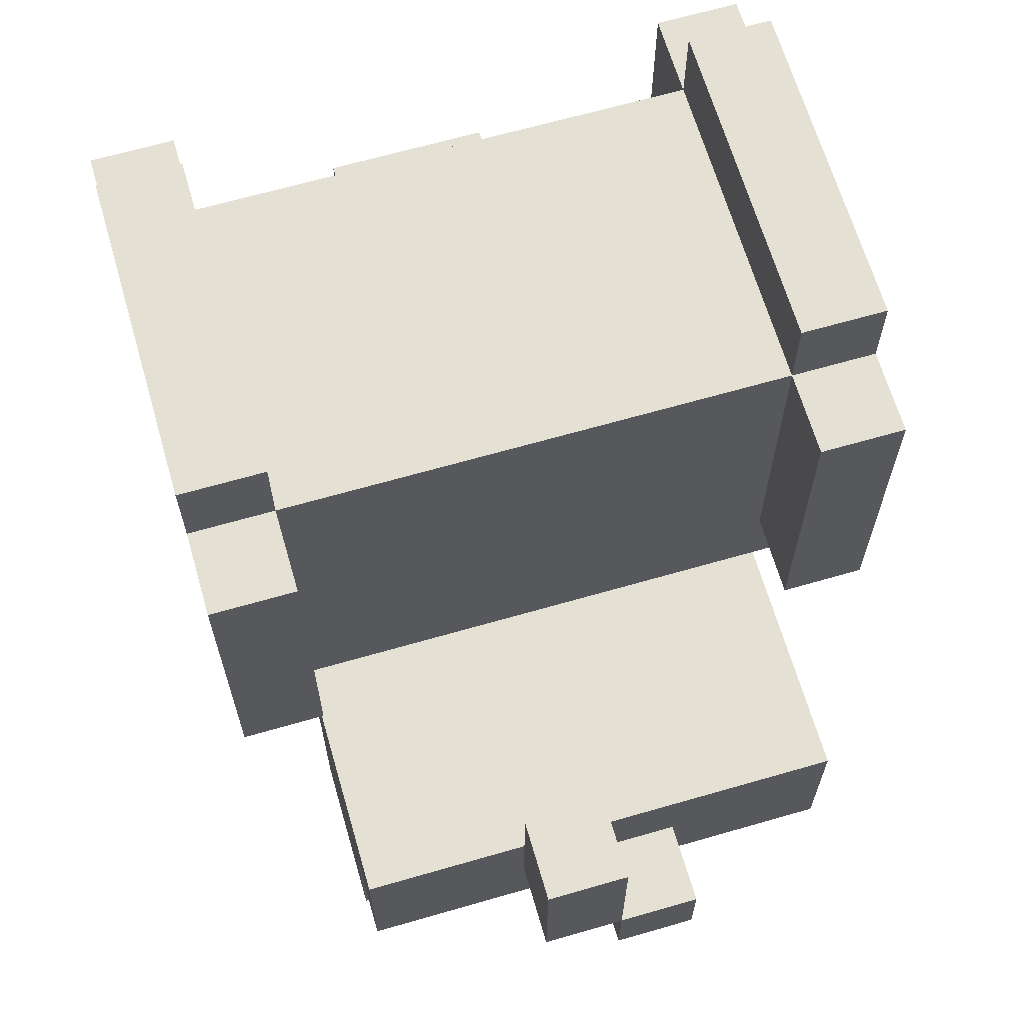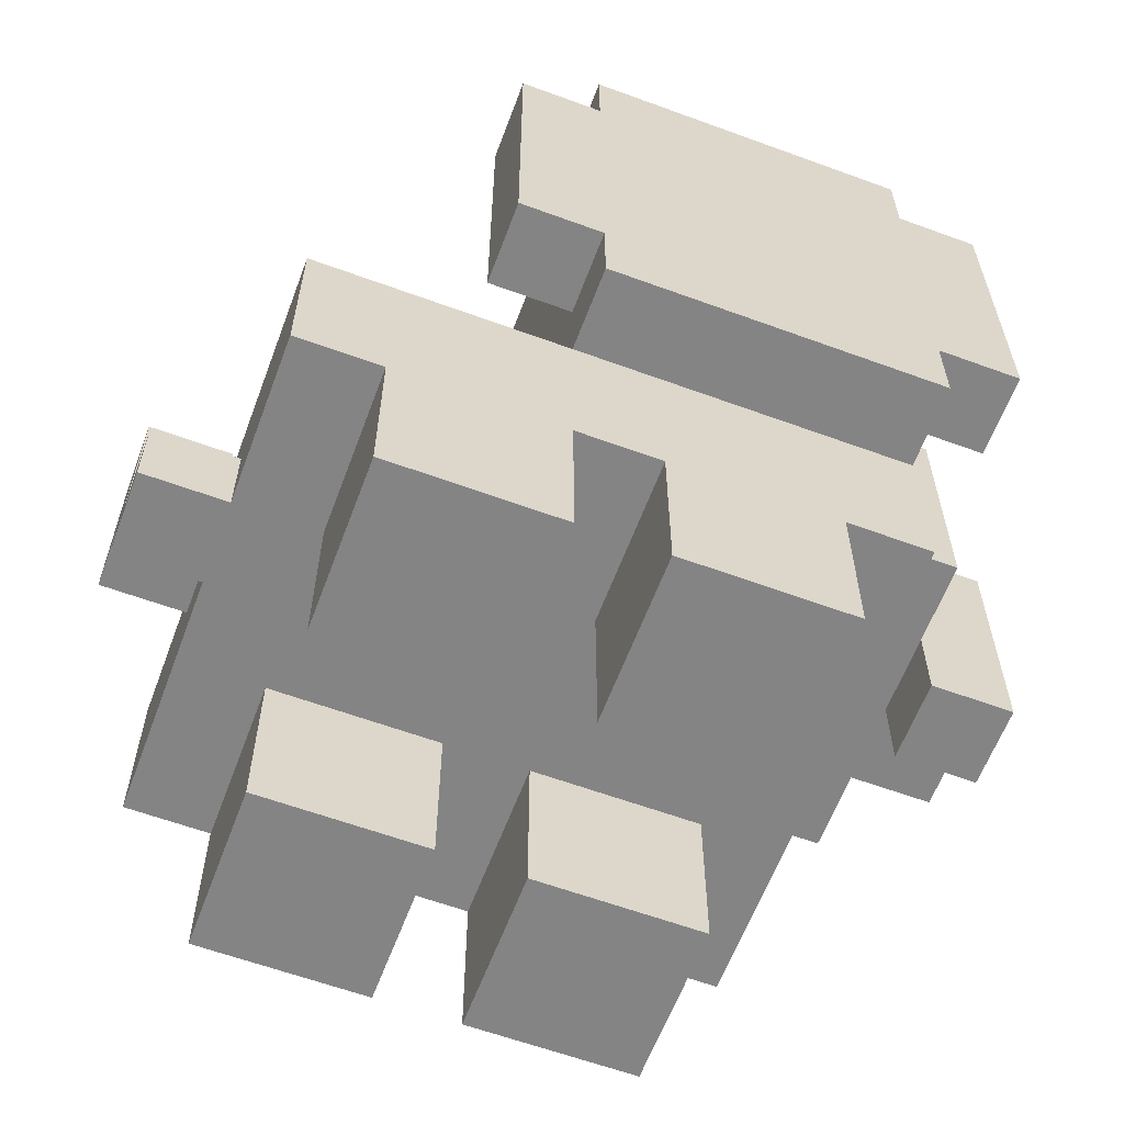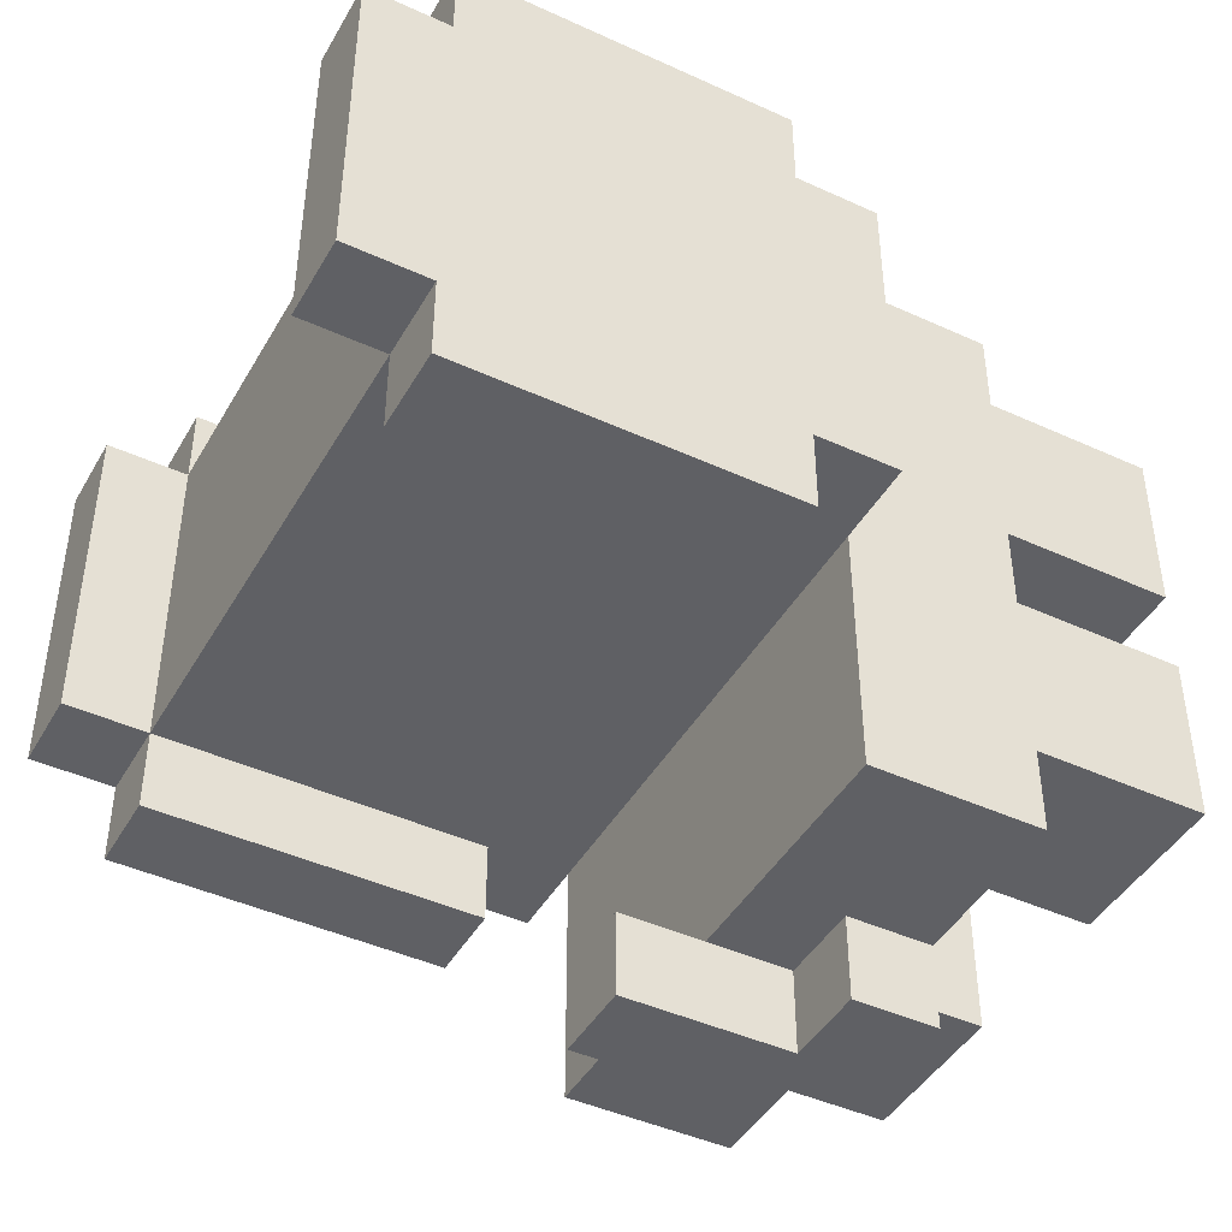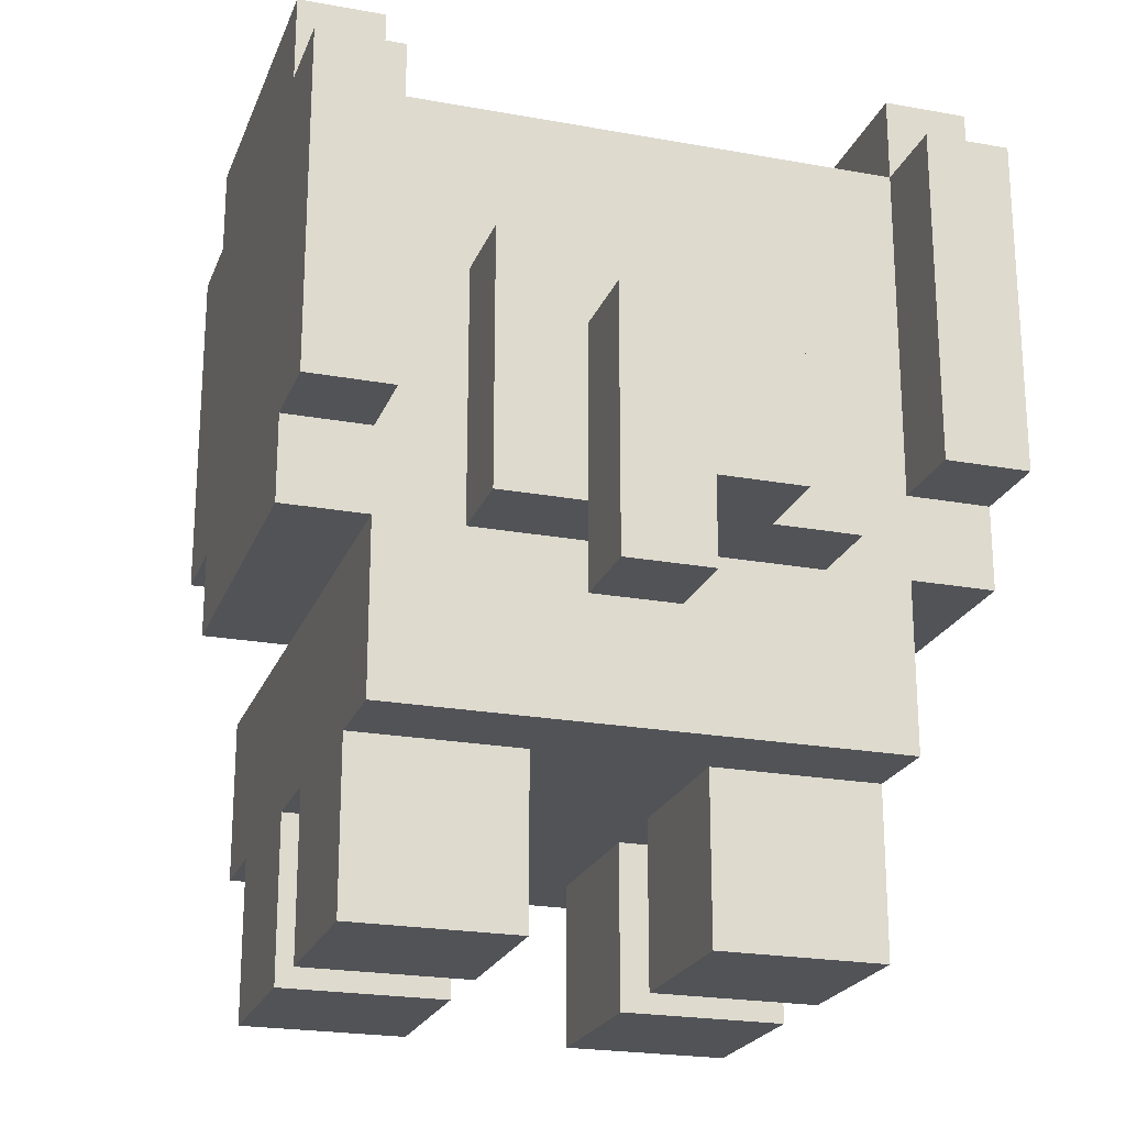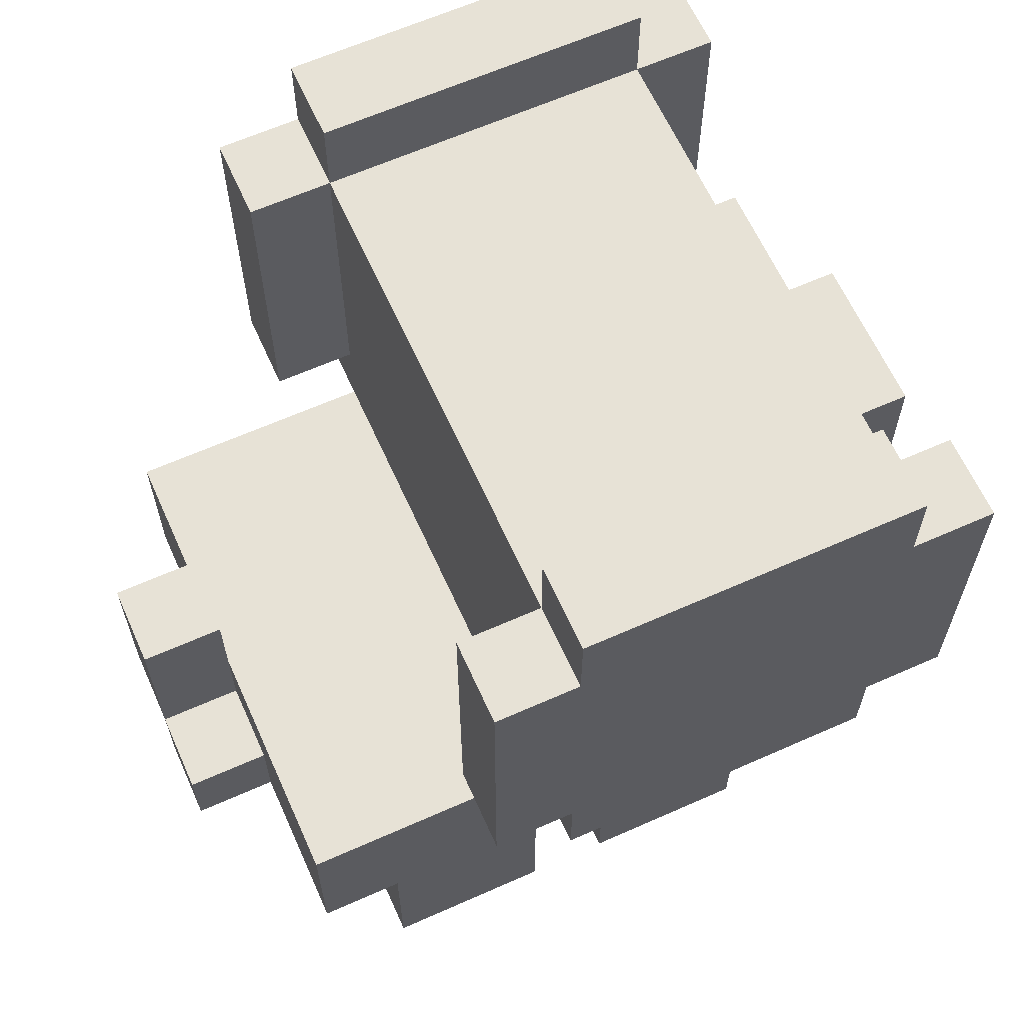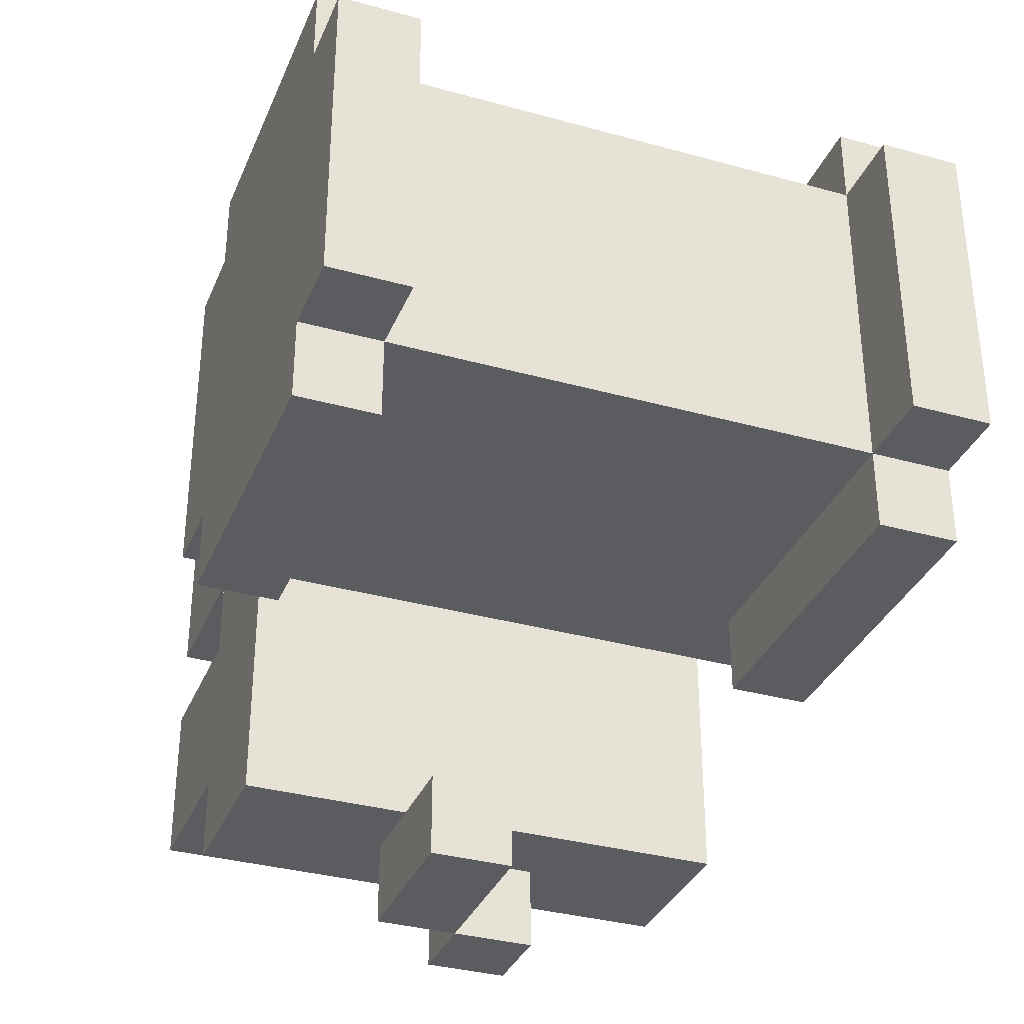
<metadata>
{"format":"obj","ext":"obj","renderer":"f3d","projection":"perspective","resolution":1024,"background":"white","views":[{"elev":65.6,"azim":163.8,"up":"+Y"},{"elev":-61.3,"azim":-110.5,"up":"+Y"},{"elev":-44.1,"azim":-118.2,"up":"+Z"},{"elev":-22.2,"azim":-17.6,"up":"+Y"},{"elev":63.5,"azim":-114.2,"up":"+Y"},{"elev":-34.2,"azim":159.4,"up":"+Z"}]}
</metadata>
<code>
g zou_kansei
v -4 4 4
v -4 4 -0
v -4 5 5
v -4 5 4
v -4 5 -0
v -4 5 -1
v -4 9 5
v -4 9 4
v -4 9 -0
v -4 9 -1
v -4 10 4
v -4 10 -0
v -3 0 3
v -3 0 1
v -3 0 -0
v -3 0 -2
v -3 1 3
v -3 1 1
v -3 1 -0
v -3 1 -2
v -3 2 4
v -3 2 3
v -3 2 1
v -3 2 -0
v -3 2 -2
v -3 2 -3
v -3 4 4
v -3 4 -0
v -3 4 -3
v -2 4 5
v -2 4 4
v -2 7 5
v -2 7 4
v -1 2 -3
v -1 2 -4
v -1 3 6
v -1 3 5
v -1 3 -3
v -1 3 -4
v -1 4 5
v -1 6 6
v -1 6 5
v 0 3 -3
v 0 3 -4
v 0 4 -3
v 0 5 -3
v 0 5 -4
v 1 0 3
v 1 0 1
v 1 0 -0
v 1 0 -2
v 1 1 3
v 1 1 1
v 1 1 -0
v 1 1 -2
v 1 2 3
v 1 2 1
v 1 2 -0
v 1 2 -2
v 3 5 5
v 3 5 4
v 3 5 -0
v 3 5 -1
v 3 9 5
v 3 9 4
v 3 9 -0
v 3 9 -1
v 3 10 4
v 3 10 -0
v -3 5 5
v -3 5 4
v -3 5 -0
v -3 5 -1
v -3 9 5
v -3 9 4
v -3 9 -0
v -3 9 -1
v -3 10 4
v -3 10 -0
v -1 0 3
v -1 0 1
v -1 0 -0
v -1 0 -2
v -1 1 3
v -1 1 1
v -1 1 -0
v -1 1 -2
v -1 2 3
v -1 2 1
v -1 2 -0
v -1 2 -2
v 0 2 -3
v 0 2 -4
v 0 3 6
v 0 3 5
v 0 3 -3
v 0 3 -4
v 0 4 6
v 0 4 5
v 1 3 -3
v 1 3 -4
v 1 4 6
v 1 4 5
v 1 4 -3
v 1 5 -3
v 1 5 -4
v 1 6 6
v 1 6 5
v 2 4 5
v 2 4 4
v 2 7 5
v 2 7 4
v 3 0 3
v 3 0 1
v 3 0 -0
v 3 0 -2
v 3 1 3
v 3 1 1
v 3 1 -0
v 3 1 -2
v 3 2 4
v 3 2 3
v 3 2 1
v 3 2 -0
v 3 2 -2
v 3 2 -3
v 3 4 4
v 3 4 -0
v 3 4 -3
v 4 4 4
v 4 4 -0
v 4 5 5
v 4 5 4
v 4 5 -0
v 4 5 -1
v 4 9 5
v 4 9 4
v 4 9 -0
v 4 9 -1
v 4 10 4
v 4 10 -0
v -1 3 6
v -1 6 6
v 0 3 6
v 0 4 6
v 1 4 6
v 1 6 6
v -4 5 5
v -4 9 5
v -3 5 5
v -3 9 5
v -2 4 5
v -2 7 5
v -1 4 5
v -1 6 5
v 1 4 5
v 1 6 5
v 2 4 5
v 2 7 5
v 3 5 5
v 3 9 5
v 4 5 5
v 4 9 5
v -4 4 4
v -4 5 4
v -4 9 4
v -4 10 4
v -3 2 4
v -3 4 4
v -3 5 4
v -3 9 4
v -3 10 4
v -2 4 4
v -2 7 4
v -2 8 4
v -1 7 4
v -1 8 4
v 1 7 4
v 1 8 4
v 2 4 4
v 2 7 4
v 2 8 4
v 3 2 4
v 3 4 4
v 3 5 4
v 3 9 4
v 3 10 4
v 4 4 4
v 4 5 4
v 4 9 4
v 4 10 4
v -3 0 3
v -3 1 3
v -3 2 3
v -1 0 3
v -1 1 3
v -1 2 3
v 1 0 3
v 1 1 3
v 1 2 3
v 3 0 3
v 3 1 3
v 3 2 3
v -3 0 -0
v -3 1 -0
v -3 2 -0
v -1 0 -0
v -1 1 -0
v -1 2 -0
v 1 0 -0
v 1 1 -0
v 1 2 -0
v 3 0 -0
v 3 1 -0
v 3 2 -0
v 0 4 -3
v 0 5 -3
v 1 4 -3
v 1 5 -3
v -1 3 5
v -1 4 5
v 0 3 5
v 0 4 5
v -3 0 1
v -3 1 1
v -3 2 1
v -1 0 1
v -1 1 1
v -1 2 1
v 1 0 1
v 1 1 1
v 1 2 1
v 3 0 1
v 3 1 1
v 3 2 1
v -4 4 -0
v -4 5 -0
v -4 9 -0
v -4 10 -0
v -3 4 -0
v -3 5 -0
v -3 9 -0
v -3 10 -0
v 3 4 -0
v 3 5 -0
v 3 9 -0
v 3 10 -0
v 4 4 -0
v 4 5 -0
v 4 9 -0
v 4 10 -0
v -4 5 -1
v -4 9 -1
v -3 5 -1
v -3 9 -1
v 3 5 -1
v 3 9 -1
v 4 5 -1
v 4 9 -1
v -3 0 -2
v -3 1 -2
v -3 2 -2
v -1 0 -2
v -1 1 -2
v -1 2 -2
v 1 0 -2
v 1 1 -2
v 1 2 -2
v 3 0 -2
v 3 1 -2
v 3 2 -2
v -3 2 -3
v -3 4 -3
v -1 2 -3
v -1 3 -3
v 0 2 -3
v 0 3 -3
v 0 4 -3
v 1 3 -3
v 1 4 -3
v 3 2 -3
v 3 4 -3
v -1 2 -4
v -1 3 -4
v 0 2 -4
v 0 3 -4
v 0 5 -4
v 1 3 -4
v 1 5 -4
v -3 0 3
v -1 0 3
v 1 0 3
v 3 0 3
v -3 0 1
v -1 0 1
v 1 0 1
v 3 0 1
v -3 0 -0
v -1 0 -0
v 1 0 -0
v 3 0 -0
v -3 0 -2
v -1 0 -2
v 1 0 -2
v 3 0 -2
v -3 2 4
v 3 2 4
v -3 2 3
v -1 2 3
v 1 2 3
v 3 2 3
v -3 2 1
v -1 2 1
v 1 2 1
v 3 2 1
v -3 2 -0
v -1 2 -0
v 1 2 -0
v 3 2 -0
v -3 2 -2
v -1 2 -2
v 1 2 -2
v 3 2 -2
v -3 2 -3
v -1 2 -3
v 0 2 -3
v 3 2 -3
v -1 2 -4
v 0 2 -4
v -1 3 6
v 0 3 6
v -1 3 5
v 0 3 5
v 0 3 -3
v 1 3 -3
v 0 3 -4
v 1 3 -4
v 0 4 6
v 1 4 6
v -2 4 5
v -1 4 5
v 0 4 5
v 1 4 5
v 2 4 5
v -4 4 4
v -3 4 4
v -2 4 4
v 2 4 4
v 3 4 4
v 4 4 4
v -4 4 -0
v -3 4 -0
v 3 4 -0
v 4 4 -0
v -4 5 5
v -3 5 5
v 3 5 5
v 4 5 5
v -4 5 4
v -3 5 4
v 3 5 4
v 4 5 4
v -4 5 -0
v -3 5 -0
v 3 5 -0
v 4 5 -0
v -4 5 -1
v -3 5 -1
v 3 5 -1
v 4 5 -1
v -1 3 -3
v 0 3 -3
v -1 3 -4
v 0 3 -4
v -3 4 -0
v 3 4 -0
v -3 4 -3
v 0 4 -3
v 1 4 -3
v 3 4 -3
v 0 5 -3
v 1 5 -3
v 0 5 -4
v 1 5 -4
v -1 6 6
v 1 6 6
v -1 6 5
v 1 6 5
v -2 7 5
v 2 7 5
v -2 7 4
v -1 7 4
v 1 7 4
v 2 7 4
v -4 9 5
v -3 9 5
v 3 9 5
v 4 9 5
v -4 9 4
v -3 9 4
v 3 9 4
v 4 9 4
v -4 9 -0
v -3 9 -0
v 3 9 -0
v 4 9 -0
v -4 9 -1
v -3 9 -1
v 3 9 -1
v 4 9 -1
v -4 10 4
v -3 10 4
v 3 10 4
v 4 10 4
v -4 10 -0
v -3 10 -0
v 3 10 -0
v 4 10 -0
f 4 2 1
f 5 2 4
f 7 4 3
f 7 6 5
f 7 5 4
f 8 6 7
f 9 6 8
f 10 6 9
f 11 9 8
f 12 9 11
f 17 14 13
f 18 14 17
f 19 16 15
f 20 16 19
f 22 18 17
f 23 18 22
f 24 20 19
f 25 20 24
f 27 25 24
f 27 26 25
f 27 24 23
f 27 23 22
f 27 22 21
f 28 26 27
f 29 26 28
f 32 31 30
f 33 31 32
f 38 35 34
f 39 35 38
f 40 37 36
f 41 40 36
f 42 40 41
f 45 44 43
f 46 44 45
f 47 44 46
f 52 49 48
f 53 49 52
f 54 51 50
f 55 51 54
f 56 53 52
f 57 53 56
f 58 55 54
f 59 55 58
f 64 61 60
f 65 61 64
f 66 63 62
f 67 63 66
f 68 66 65
f 69 66 68
f 70 71 74
f 74 71 75
f 72 73 76
f 76 73 77
f 75 76 78
f 78 76 79
f 80 81 84
f 84 81 85
f 82 83 86
f 86 83 87
f 84 85 88
f 88 85 89
f 86 87 90
f 90 87 91
f 92 93 96
f 96 93 97
f 94 95 98
f 98 95 99
f 100 101 104
f 104 101 105
f 105 101 106
f 102 103 107
f 107 103 108
f 109 110 111
f 111 110 112
f 113 114 117
f 117 114 118
f 115 116 119
f 119 116 120
f 117 118 122
f 122 118 123
f 119 120 124
f 124 120 125
f 124 125 127
f 125 126 127
f 123 124 127
f 122 123 127
f 121 122 127
f 127 126 128
f 128 126 129
f 130 131 133
f 133 131 134
f 132 133 136
f 134 135 136
f 133 134 136
f 136 135 137
f 137 135 138
f 138 135 139
f 137 138 140
f 140 138 141
f 144 143 142
f 145 143 144
f 146 143 145
f 147 143 146
f 150 149 148
f 151 149 150
f 154 153 152
f 155 153 154
f 157 153 155
f 158 157 156
f 159 153 157
f 159 157 158
f 162 161 160
f 163 161 162
f 169 165 164
f 170 165 169
f 171 167 166
f 172 167 171
f 173 170 169
f 173 169 168
f 173 171 170
f 174 171 173
f 175 171 174
f 176 175 174
f 177 171 175
f 177 175 176
f 178 177 176
f 179 171 177
f 179 177 178
f 180 173 168
f 181 179 178
f 182 171 179
f 182 179 181
f 183 181 180
f 183 180 168
f 183 182 181
f 184 182 183
f 185 182 184
f 186 171 182
f 186 182 185
f 188 185 184
f 189 185 188
f 190 187 186
f 191 187 190
f 195 193 192
f 196 194 193
f 196 193 195
f 197 194 196
f 201 199 198
f 202 200 199
f 202 199 201
f 203 200 202
f 207 205 204
f 208 206 205
f 208 205 207
f 209 206 208
f 213 211 210
f 214 212 211
f 214 211 213
f 215 212 214
f 218 217 216
f 219 217 218
f 220 221 222
f 222 221 223
f 224 225 227
f 225 226 228
f 227 225 228
f 228 226 229
f 230 231 233
f 231 232 234
f 233 231 234
f 234 232 235
f 236 237 240
f 240 237 241
f 238 239 242
f 242 239 243
f 240 241 244
f 241 242 244
f 244 242 245
f 245 242 246
f 244 245 248
f 248 245 249
f 246 247 250
f 250 247 251
f 252 253 254
f 254 253 255
f 256 257 258
f 258 257 259
f 260 261 263
f 261 262 264
f 263 261 264
f 264 262 265
f 266 267 269
f 267 268 270
f 269 267 270
f 270 268 271
f 272 273 274
f 274 273 275
f 275 273 277
f 277 273 278
f 276 277 279
f 276 279 281
f 279 280 281
f 281 280 282
f 283 284 285
f 285 284 286
f 286 287 288
f 288 287 289
f 294 291 290
f 295 291 294
f 296 293 292
f 297 293 296
f 302 299 298
f 303 299 302
f 304 301 300
f 305 301 304
f 308 307 306
f 309 307 308
f 310 307 309
f 311 307 310
f 313 310 309
f 314 310 313
f 316 313 312
f 316 315 314
f 316 314 313
f 317 315 316
f 318 315 317
f 319 315 318
f 321 318 317
f 322 318 321
f 324 321 320
f 324 323 322
f 324 322 321
f 325 323 324
f 326 323 325
f 327 323 326
f 328 326 325
f 329 326 328
f 332 331 330
f 333 331 332
f 336 335 334
f 337 335 336
f 342 339 338
f 343 339 342
f 347 341 340
f 347 342 341
f 347 344 343
f 347 343 342
f 348 344 347
f 351 346 345
f 352 346 351
f 353 350 349
f 354 350 353
f 359 356 355
f 360 356 359
f 361 358 357
f 362 358 361
f 367 364 363
f 368 364 367
f 369 366 365
f 370 366 369
f 371 372 373
f 373 372 374
f 375 376 377
f 377 376 378
f 378 376 379
f 379 376 380
f 381 382 383
f 383 382 384
f 385 386 387
f 387 386 388
f 389 390 391
f 391 390 392
f 392 390 393
f 393 390 394
f 395 396 399
f 399 396 400
f 397 398 401
f 401 398 402
f 400 401 404
f 404 401 405
f 403 404 407
f 407 404 408
f 405 406 409
f 409 406 410
f 411 412 415
f 415 412 416
f 413 414 417
f 417 414 418

</code>
